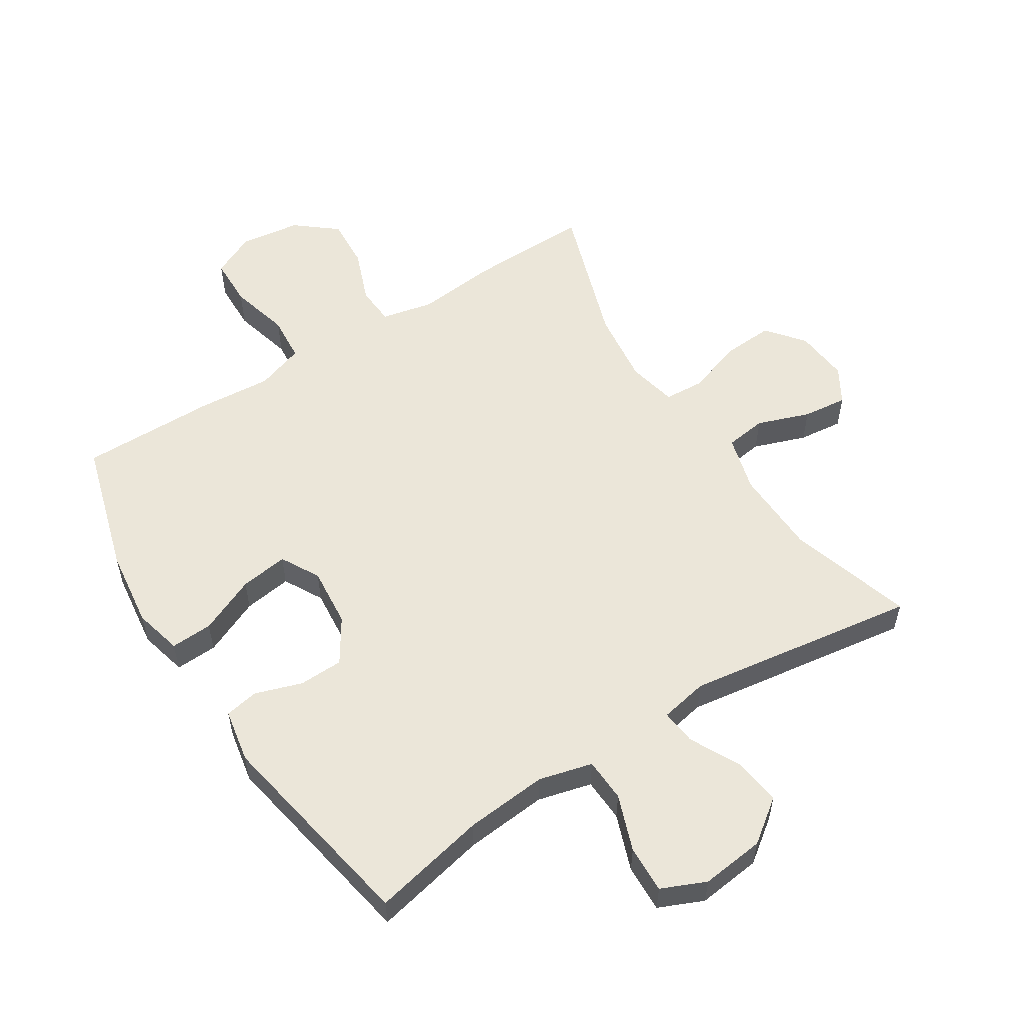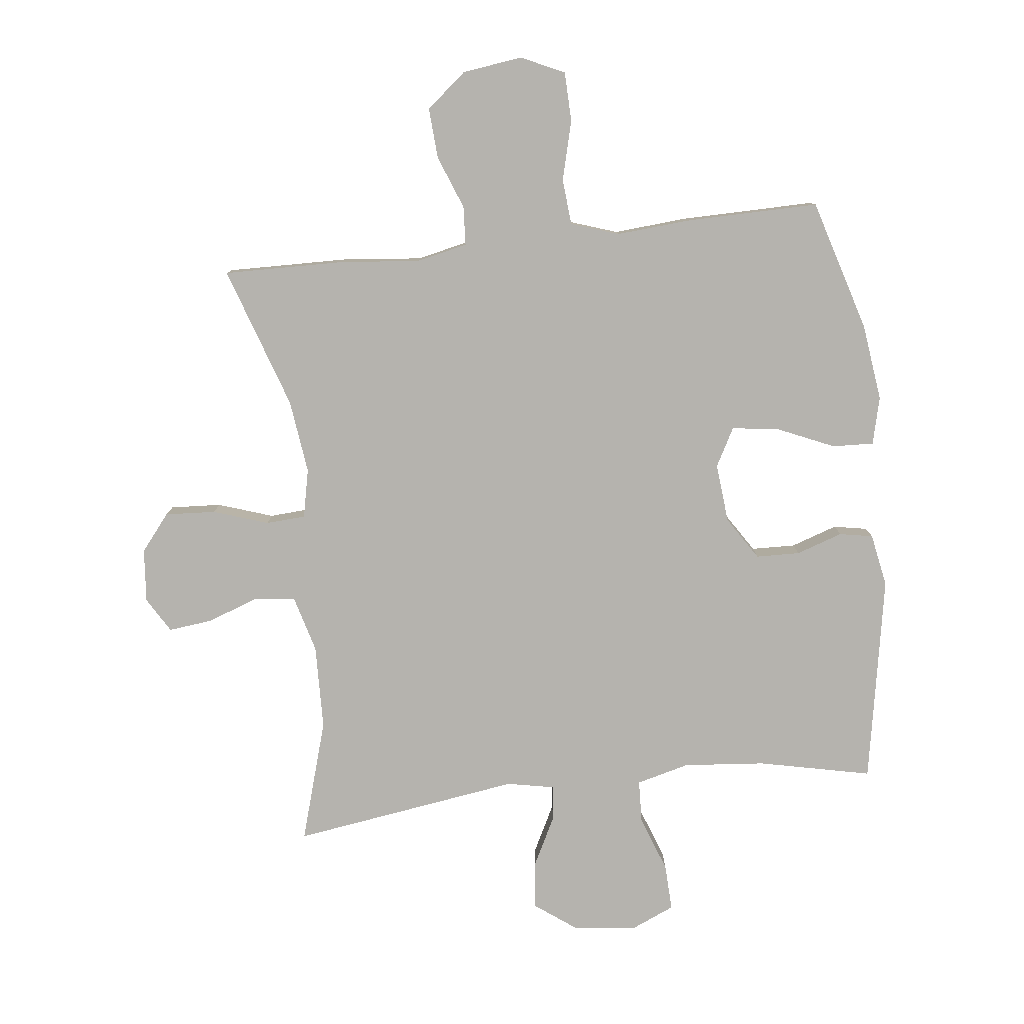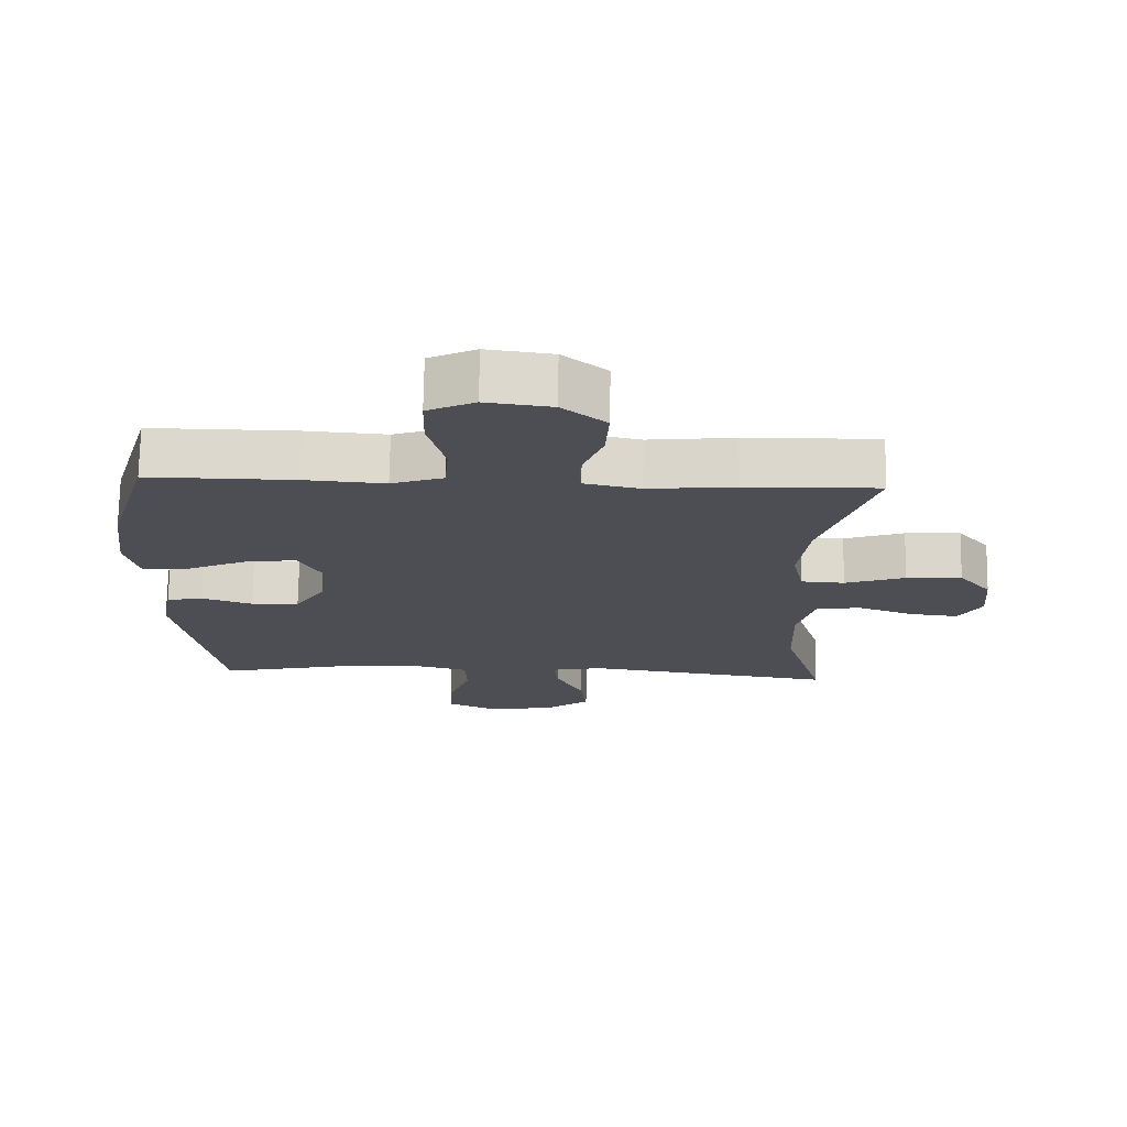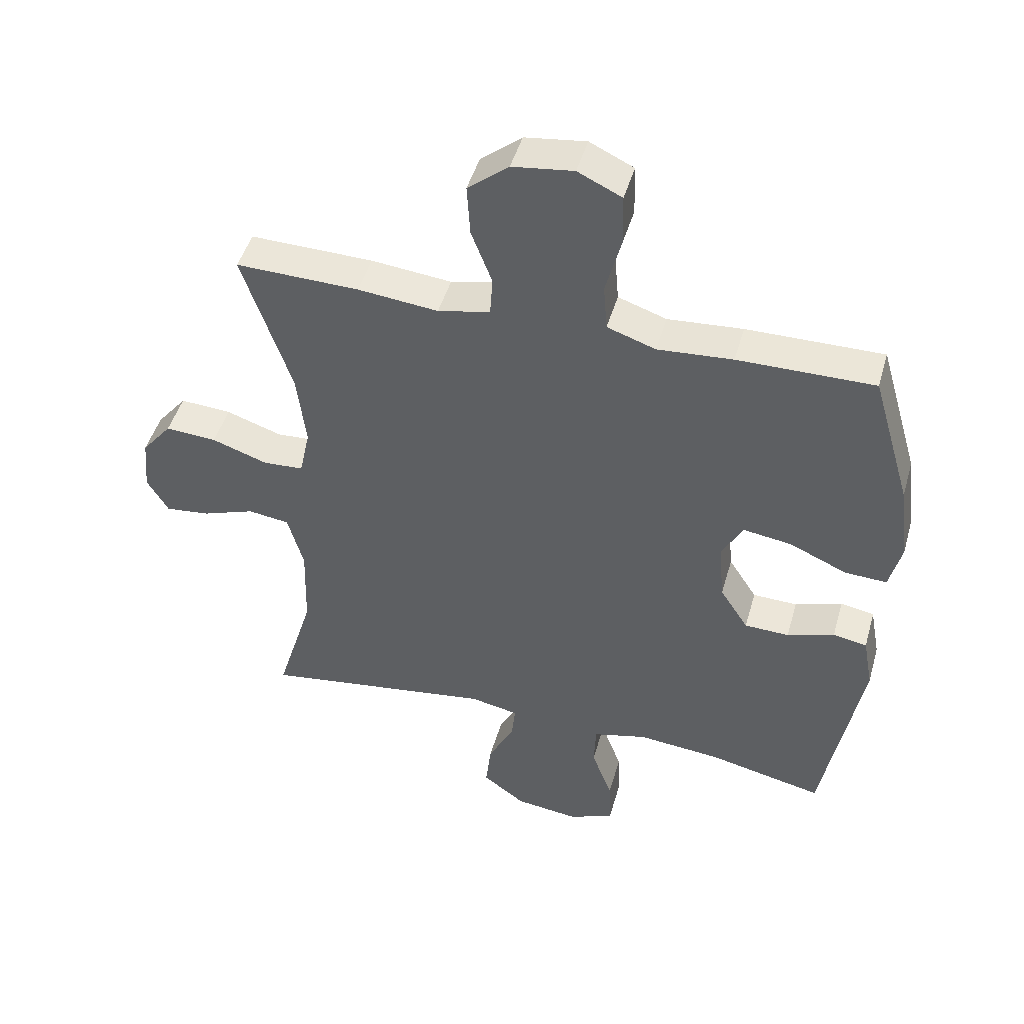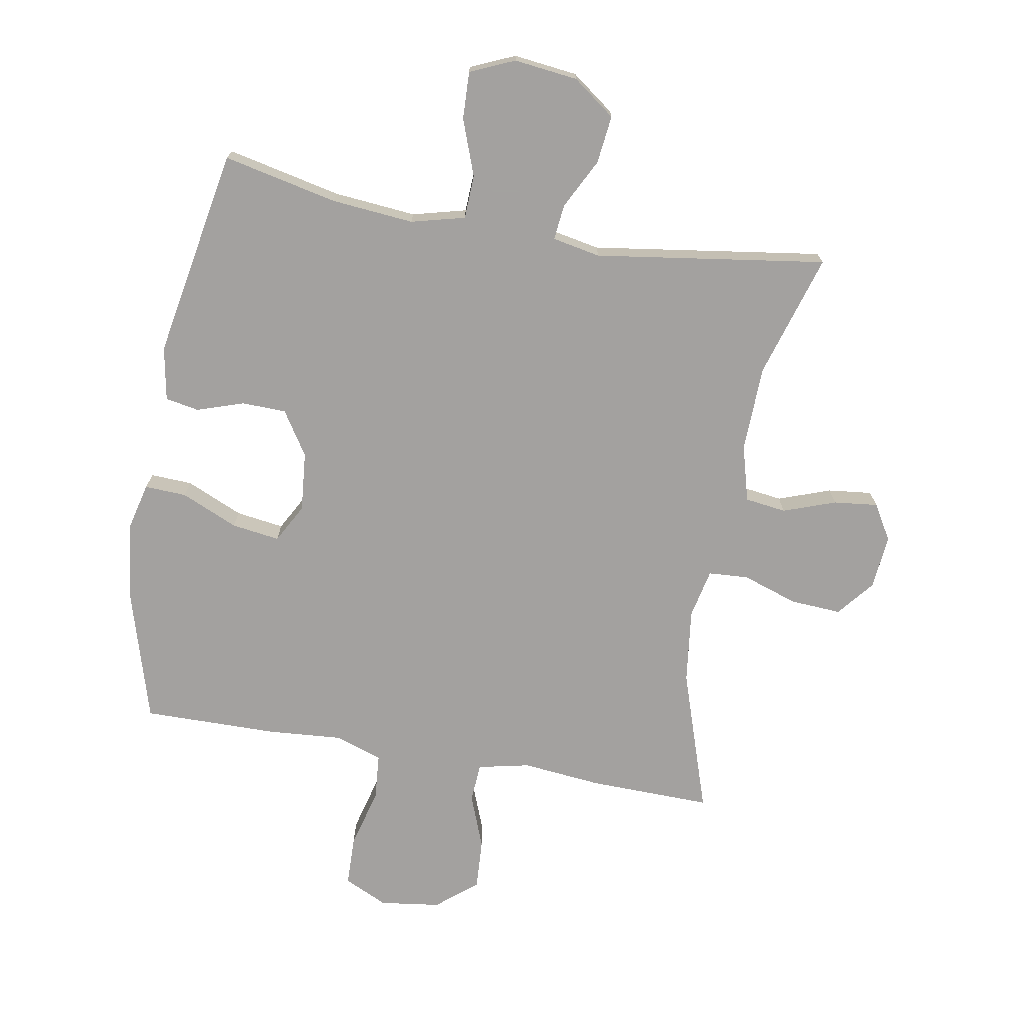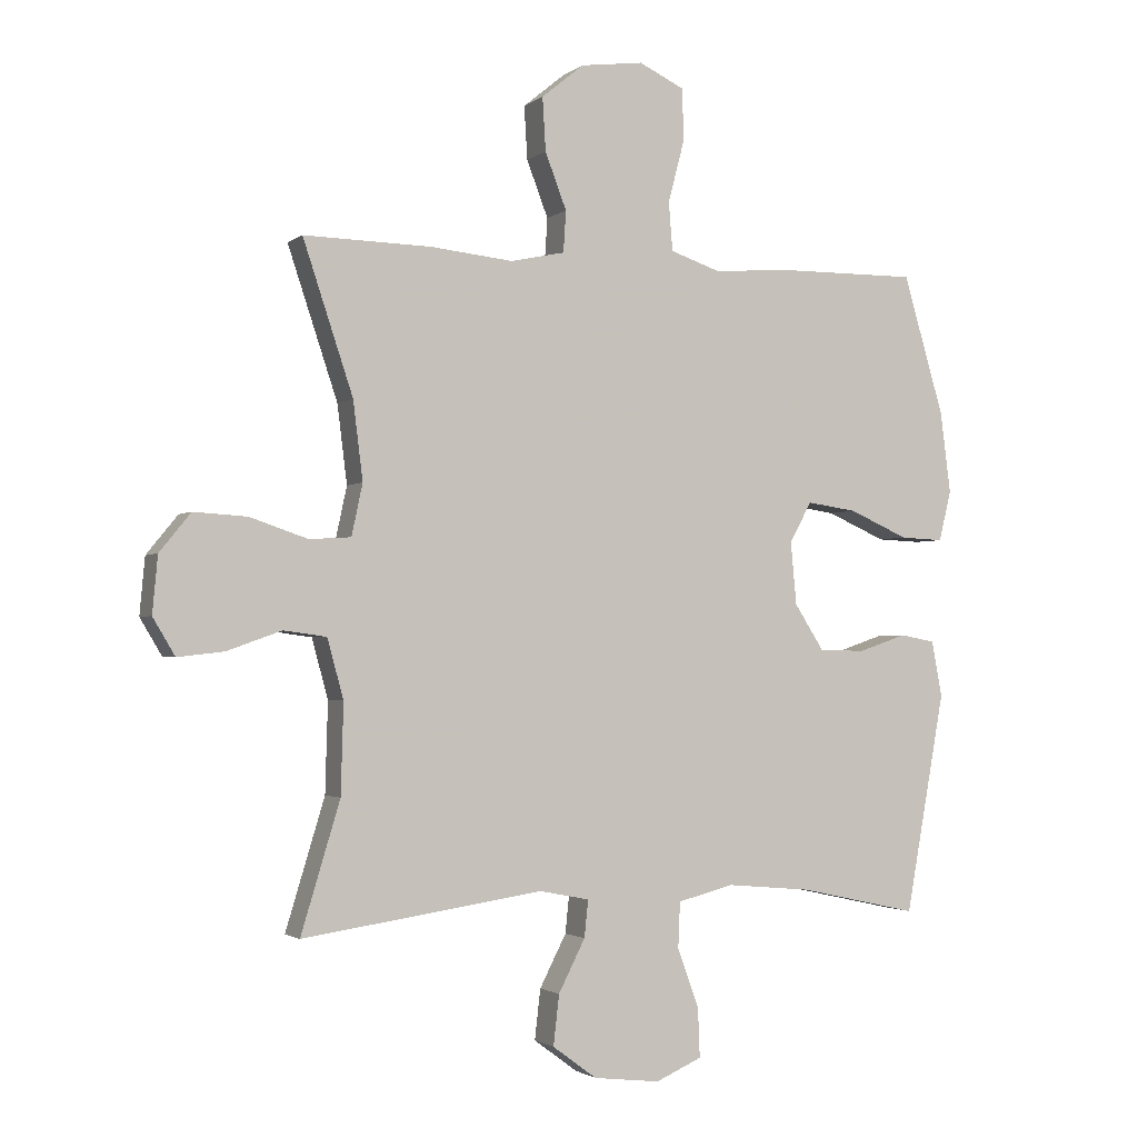
<metadata>
{"format":"obj","ext":"obj","renderer":"f3d","projection":"perspective","resolution":1024,"background":"white","views":[{"elev":55.5,"azim":147.5,"up":"+Y"},{"elev":-79.9,"azim":6.6,"up":"+Y"},{"elev":72.6,"azim":-179.1,"up":"+Z"},{"elev":46.8,"azim":15.7,"up":"+Z"},{"elev":-72.3,"azim":170.0,"up":"+Y"},{"elev":-2.0,"azim":-23.9,"up":"+Z"}]}
</metadata>
<code>
v 0.5 0.07 0.5
v 0.563 0.07 0.286
v 0.579 0.07 0.161
v 0.56 0.07 0.084
v 0.493 0.07 0.087
v 0.402 0.07 0.127
v 0.325 0.07 0.138
v 0.291 0.07 0.076
v 0.3 0.07 -0.02
v 0.345 0.07 -0.09
v 0.416 0.07 -0.092
v 0.491 0.07 -0.067
v 0.545 0.07 -0.077
v 0.561 0.07 -0.163
v 0.5 0.07 -0.5
v 0.317 0.07 -0.46
v 0.185 0.07 -0.448
v 0.099 0.07 -0.47
v 0.096 0.07 -0.54
v 0.129 0.07 -0.63
v 0.132 0.07 -0.706
v 0.061 0.07 -0.737
v -0.041 0.07 -0.725
v -0.109 0.07 -0.675
v -0.1 0.07 -0.598
v -0.059 0.07 -0.518
v -0.053 0.07 -0.461
v -0.13 0.07 -0.446
v -0.5 0.07 -0.5
v -0.44 0.07 -0.302
v -0.436 0.07 -0.164
v -0.461 0.07 -0.073
v -0.527 0.07 -0.064
v -0.611 0.07 -0.094
v -0.682 0.07 -0.102
v -0.716 0.07 -0.045
v -0.708 0.07 0.042
v -0.66 0.07 0.101
v -0.578 0.07 0.096
v -0.489 0.07 0.066
v -0.425 0.07 0.07
v -0.408 0.07 0.149
v -0.423 0.07 0.269
v -0.5 0.07 0.5
v -0.304 0.07 0.496
v -0.176 0.07 0.483
v -0.093 0.07 0.501
v -0.089 0.07 0.564
v -0.122 0.07 0.65
v -0.127 0.07 0.732
v -0.062 0.07 0.785
v 0.035 0.07 0.798
v 0.105 0.07 0.765
v 0.107 0.07 0.685
v 0.082 0.07 0.589
v 0.088 0.07 0.515
v 0.165 0.07 0.489
v 0.284 0.07 0.498
v 0.5 0 0.5
v 0.563 0 0.286
v 0.579 0 0.161
v 0.56 0 0.084
v 0.493 0 0.087
v 0.402 0 0.127
v 0.325 0 0.138
v 0.291 0 0.076
v 0.3 0 -0.02
v 0.345 0 -0.09
v 0.416 0 -0.092
v 0.491 0 -0.067
v 0.545 0 -0.077
v 0.561 0 -0.163
v 0.5 0 -0.5
v 0.317 0 -0.46
v 0.185 0 -0.448
v 0.099 0 -0.47
v 0.096 0 -0.54
v 0.129 0 -0.63
v 0.132 0 -0.706
v 0.061 0 -0.737
v -0.041 0 -0.725
v -0.109 0 -0.675
v -0.1 0 -0.598
v -0.059 0 -0.518
v -0.053 0 -0.461
v -0.13 0 -0.446
v -0.5 0 -0.5
v -0.44 0 -0.302
v -0.436 0 -0.164
v -0.461 0 -0.073
v -0.527 0 -0.064
v -0.611 0 -0.094
v -0.682 0 -0.102
v -0.716 0 -0.045
v -0.708 0 0.042
v -0.66 0 0.101
v -0.578 0 0.096
v -0.489 0 0.066
v -0.425 0 0.07
v -0.408 0 0.149
v -0.423 0 0.269
v -0.5 0 0.5
v -0.304 0 0.496
v -0.176 0 0.483
v -0.093 0 0.501
v -0.089 0 0.564
v -0.122 0 0.65
v -0.127 0 0.732
v -0.062 0 0.785
v 0.035 0 0.798
v 0.105 0 0.765
v 0.107 0 0.685
v 0.082 0 0.589
v 0.088 0 0.515
v 0.165 0 0.489
v 0.284 0 0.498
f 4 5 6
f 3 4 6
f 2 3 6
f 1 2 6
f 58 1 6
f 57 58 6
f 56 57 6 7
f 53 54 55
f 52 53 55
f 51 52 55
f 50 51 55
f 49 50 55
f 48 49 55
f 47 48 55 56
f 56 7 8
f 47 56 8
f 46 47 8
f 46 8 9
f 45 46 9
f 44 45 9
f 43 44 9
f 38 39 40
f 37 38 40
f 36 37 40
f 35 36 40
f 34 35 40
f 33 34 40
f 32 33 40 41
f 31 32 41
f 30 31 41 42
f 28 29 30
f 27 28 30 42
f 24 25 26
f 23 24 26
f 22 23 26
f 21 22 26
f 20 21 26
f 19 20 26
f 18 19 26 27
f 43 9 10
f 42 43 10
f 27 42 10
f 18 27 10
f 17 18 10
f 14 15 16
f 13 14 16
f 12 13 16
f 11 12 16
f 10 11 16 17
f 64 63 62
f 64 62 61
f 64 61 60
f 64 60 59
f 64 59 116
f 64 116 115
f 65 64 115 114
f 113 112 111
f 113 111 110
f 113 110 109
f 113 109 108
f 113 108 107
f 113 107 106
f 114 113 106 105
f 66 65 114
f 66 114 105
f 66 105 104
f 67 66 104
f 67 104 103
f 67 103 102
f 67 102 101
f 98 97 96
f 98 96 95
f 98 95 94
f 98 94 93
f 98 93 92
f 98 92 91
f 99 98 91 90
f 99 90 89
f 100 99 89 88
f 88 87 86
f 100 88 86 85
f 84 83 82
f 84 82 81
f 84 81 80
f 84 80 79
f 84 79 78
f 84 78 77
f 85 84 77 76
f 68 67 101
f 68 101 100
f 68 100 85
f 68 85 76
f 68 76 75
f 74 73 72
f 74 72 71
f 74 71 70
f 74 70 69
f 75 74 69 68
f 1 59 60 2
f 2 60 61 3
f 3 61 62 4
f 4 62 63 5
f 5 63 64 6
f 6 64 65 7
f 7 65 66 8
f 8 66 67 9
f 9 67 68 10
f 10 68 69 11
f 11 69 70 12
f 12 70 71 13
f 13 71 72 14
f 14 72 73 15
f 15 73 74 16
f 16 74 75 17
f 17 75 76 18
f 18 76 77 19
f 19 77 78 20
f 20 78 79 21
f 21 79 80 22
f 22 80 81 23
f 23 81 82 24
f 24 82 83 25
f 25 83 84 26
f 26 84 85 27
f 27 85 86 28
f 28 86 87 29
f 29 87 88 30
f 30 88 89 31
f 31 89 90 32
f 32 90 91 33
f 33 91 92 34
f 34 92 93 35
f 35 93 94 36
f 36 94 95 37
f 37 95 96 38
f 38 96 97 39
f 39 97 98 40
f 40 98 99 41
f 41 99 100 42
f 42 100 101 43
f 43 101 102 44
f 44 102 103 45
f 45 103 104 46
f 46 104 105 47
f 47 105 106 48
f 48 106 107 49
f 49 107 108 50
f 50 108 109 51
f 51 109 110 52
f 52 110 111 53
f 53 111 112 54
f 54 112 113 55
f 55 113 114 56
f 56 114 115 57
f 57 115 116 58
f 58 116 59 1

</code>
